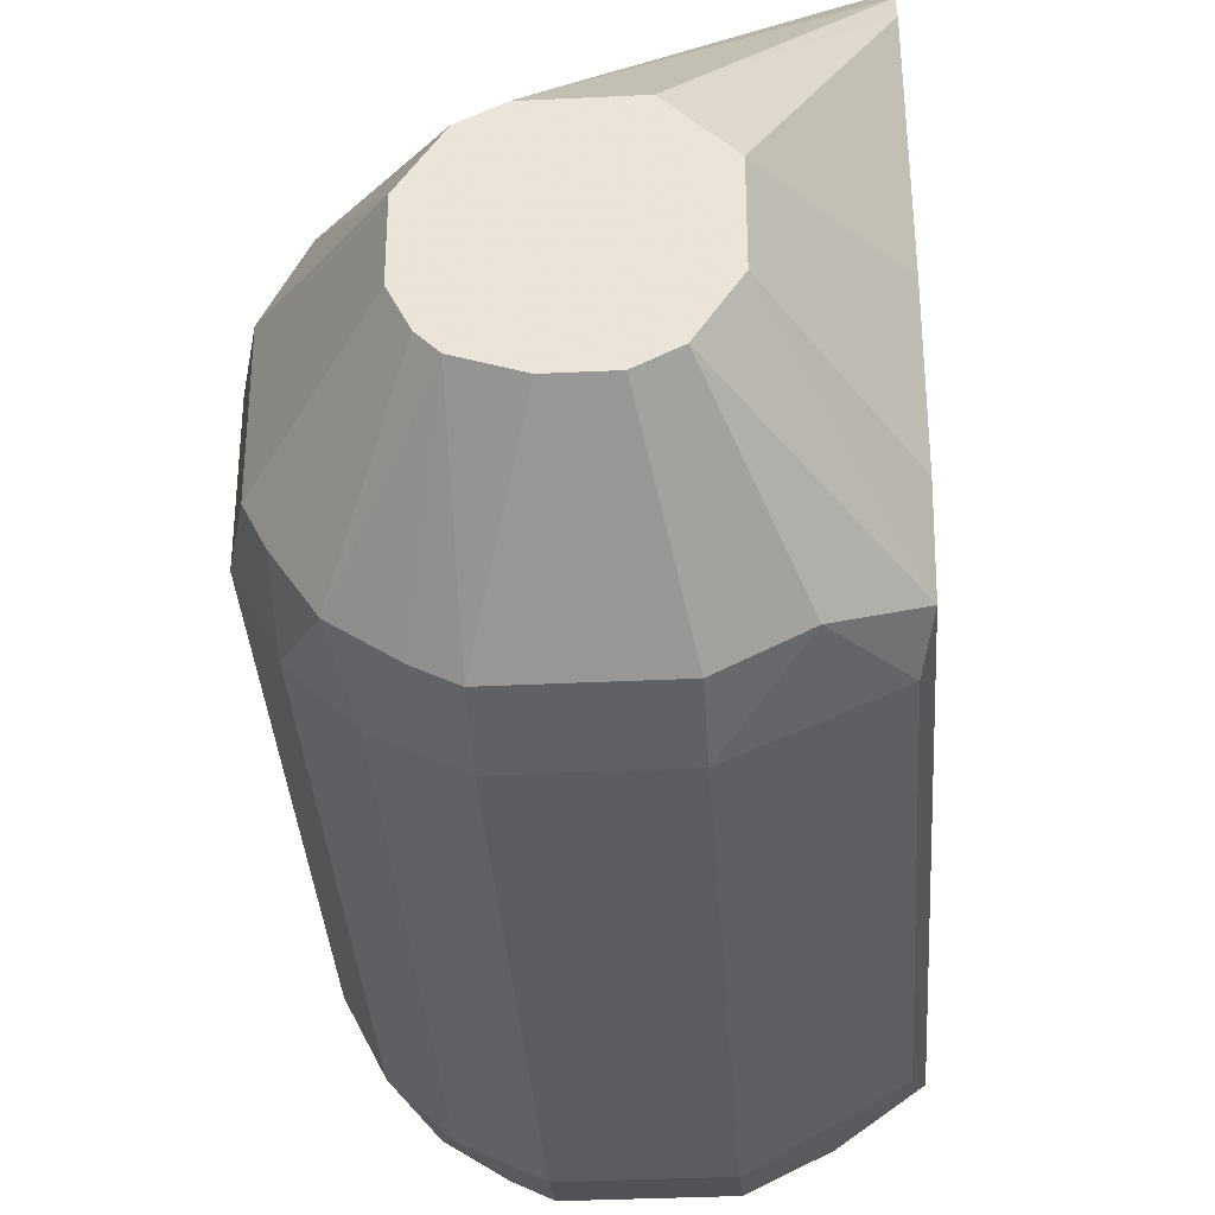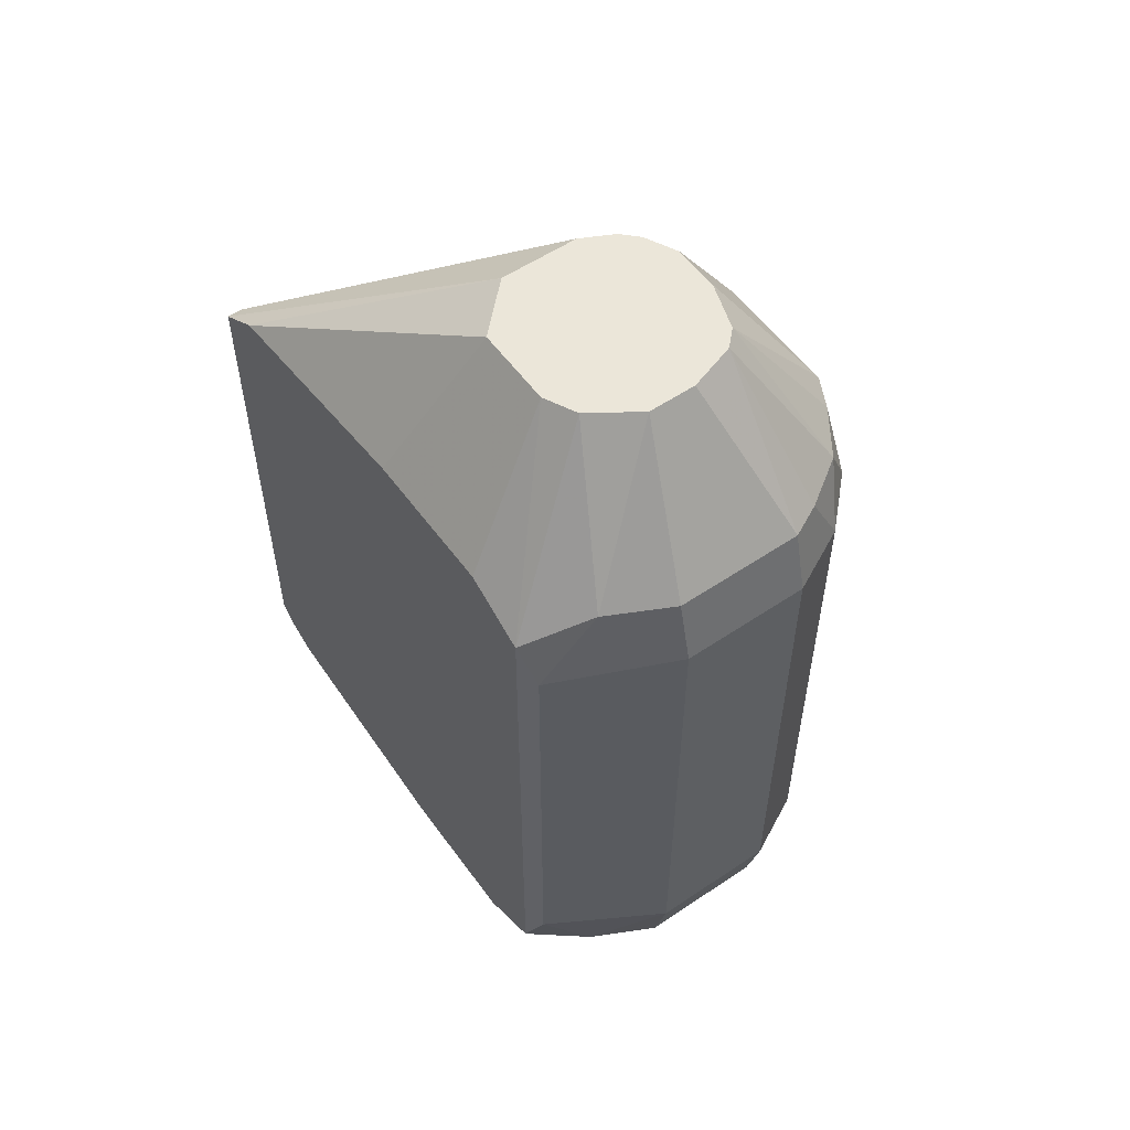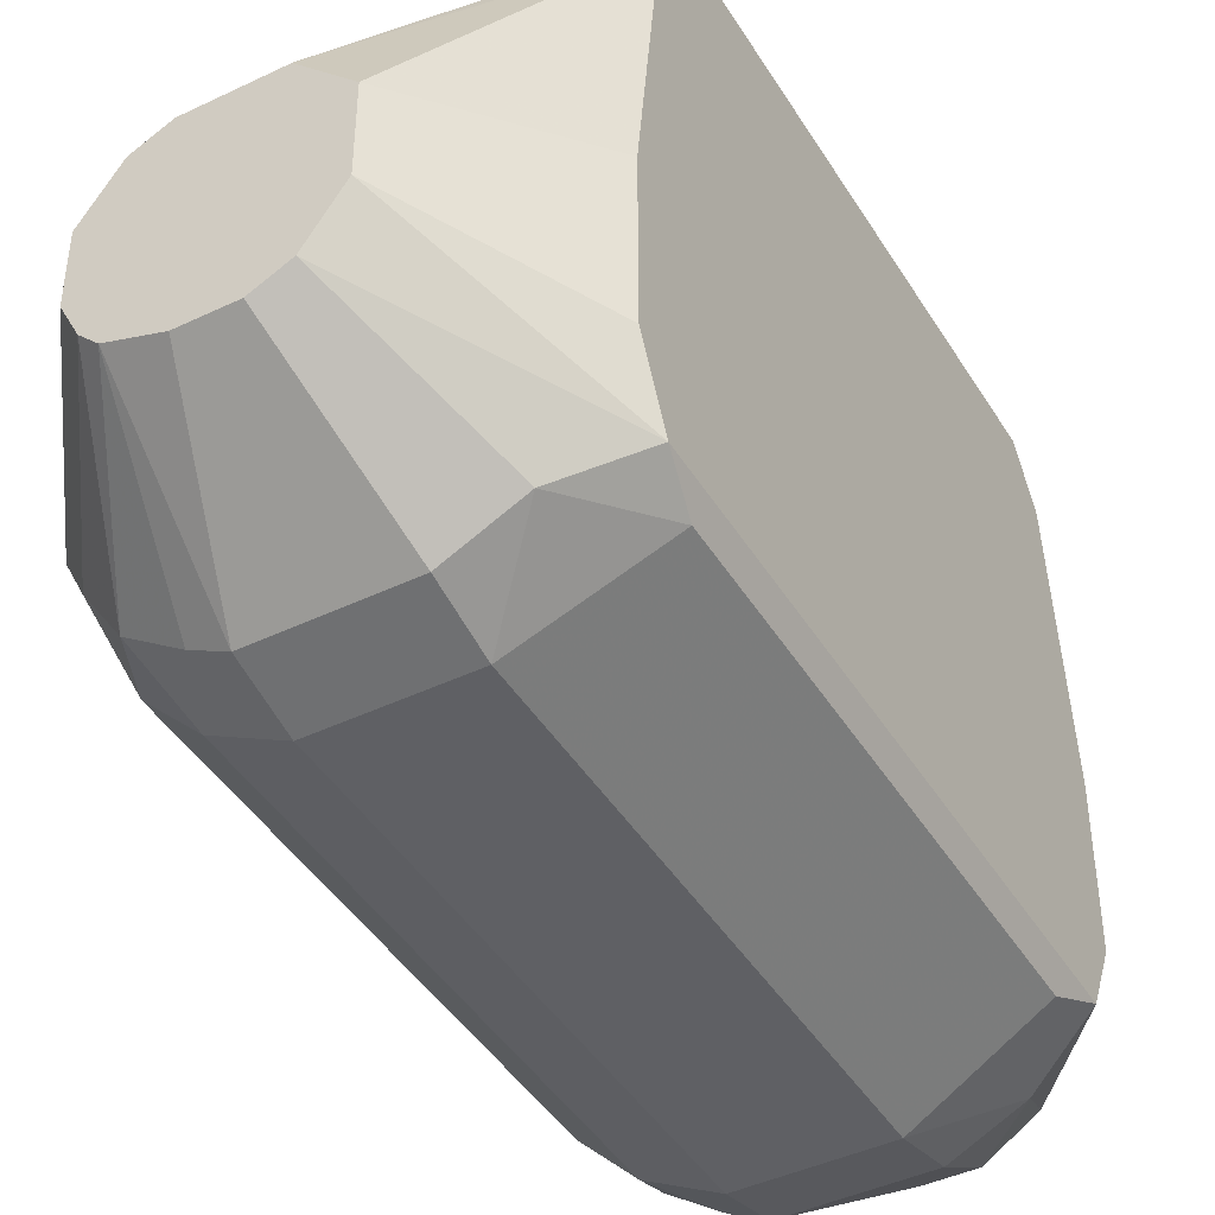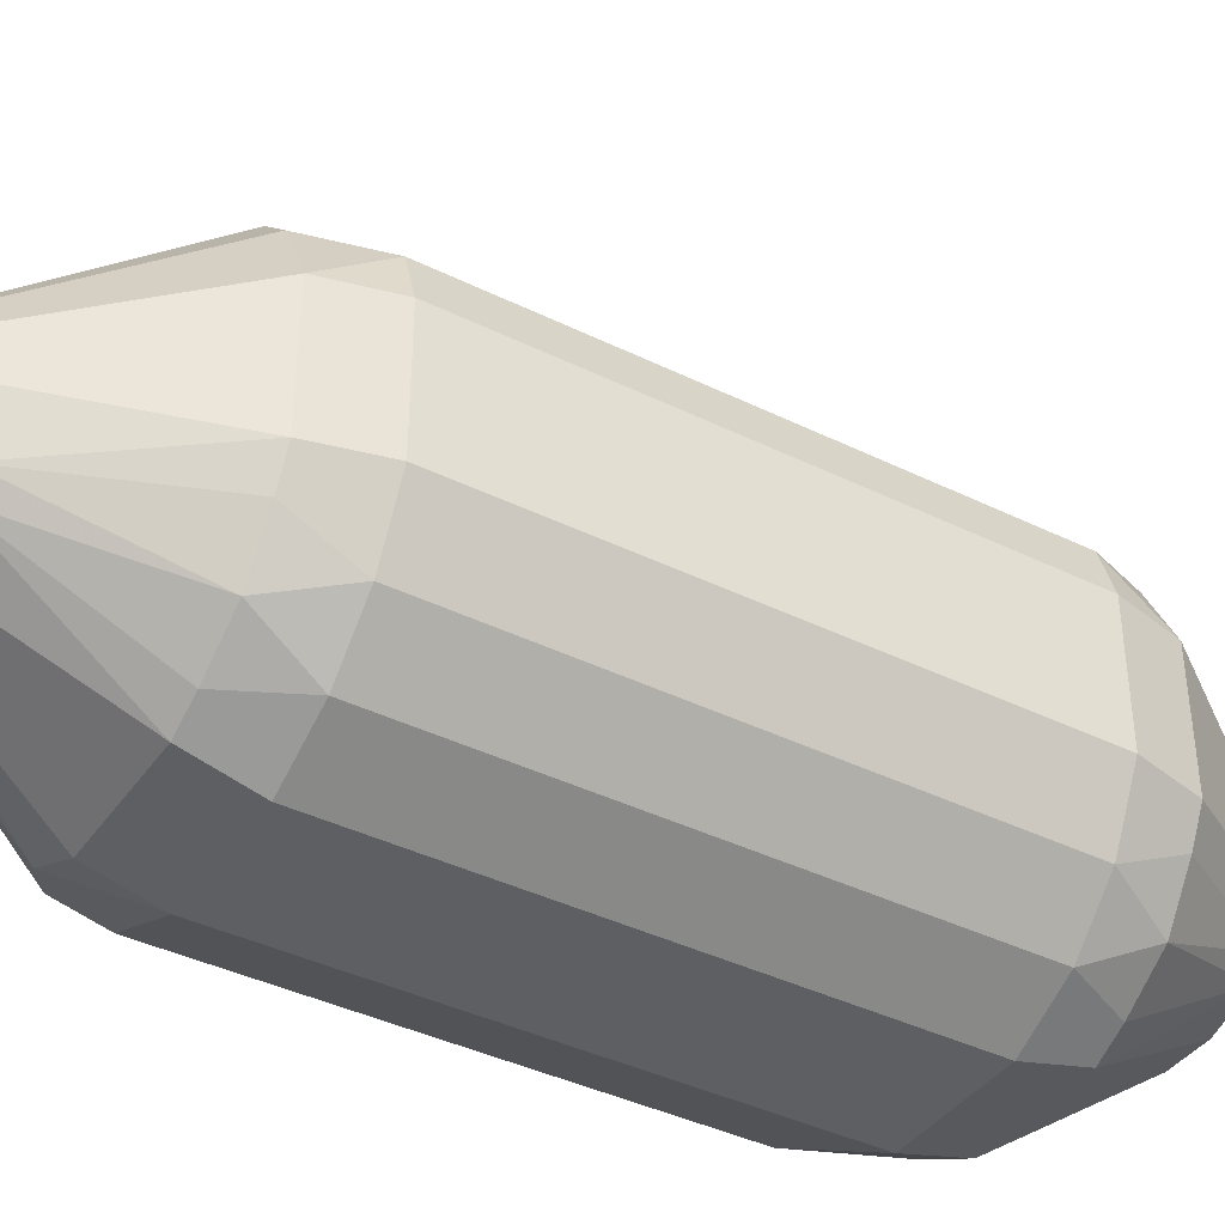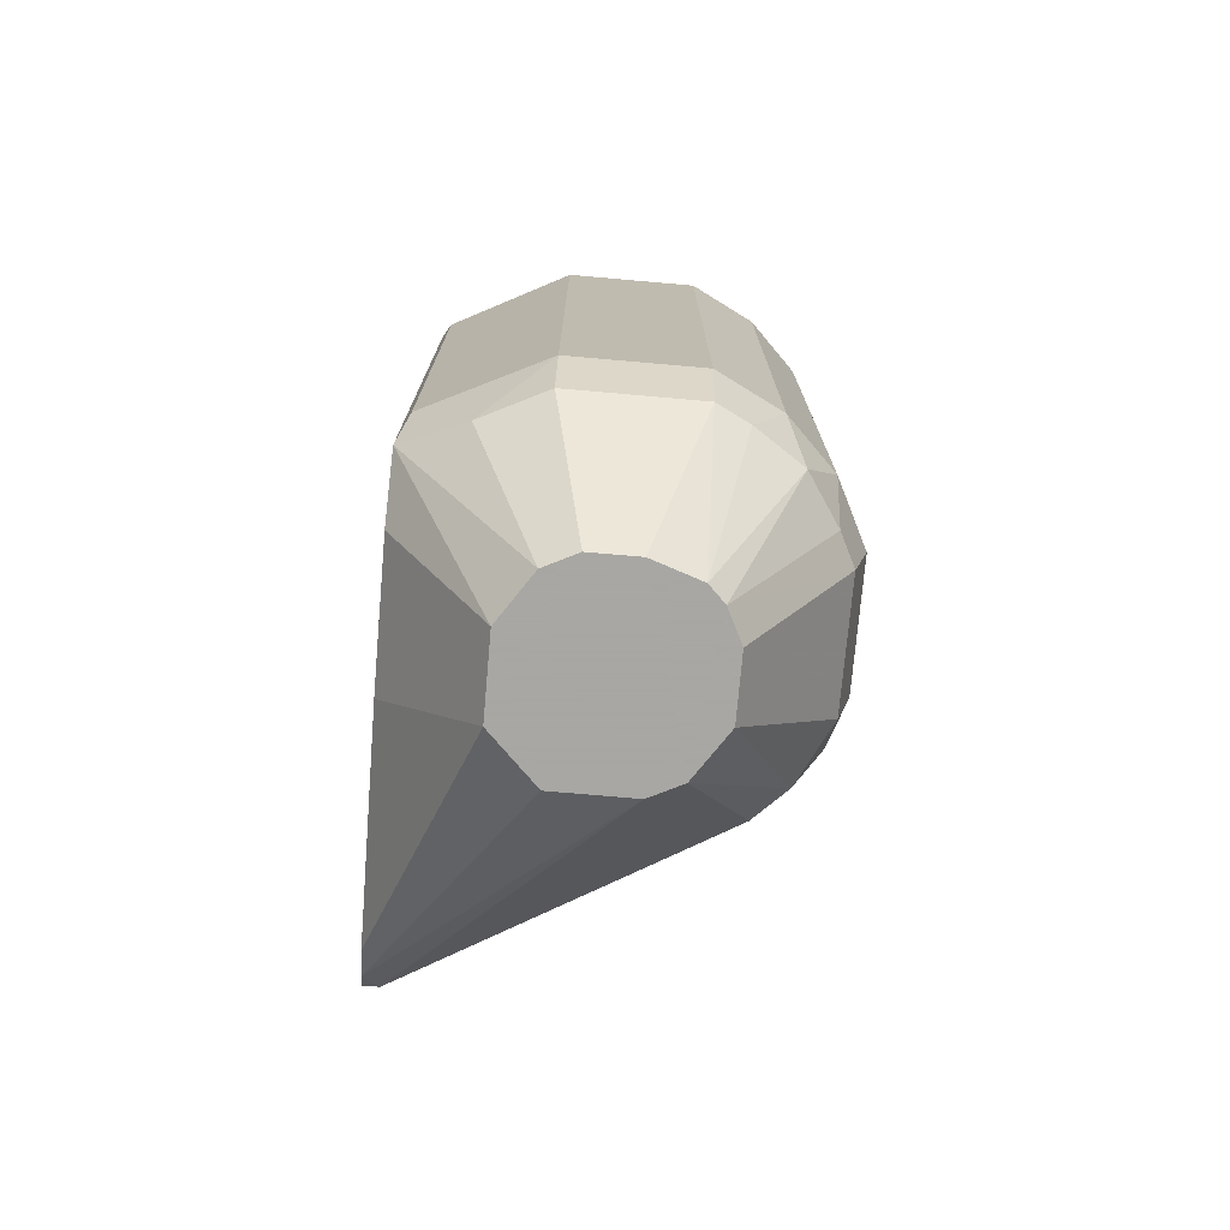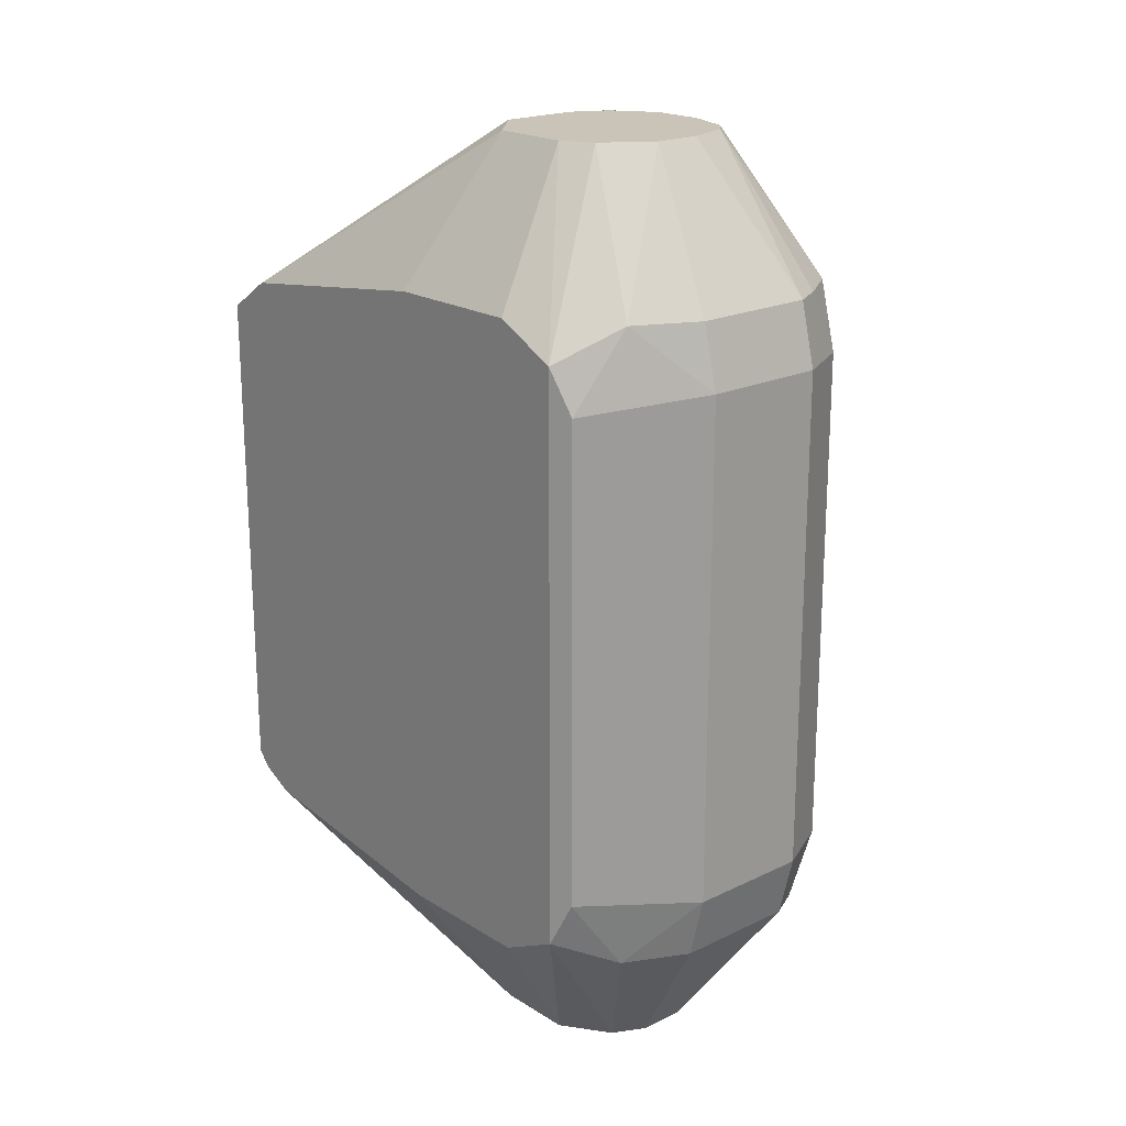
<metadata>
{"format":"obj","ext":"obj","renderer":"f3d","projection":"perspective","resolution":1024,"background":"white","views":[{"elev":-34.9,"azim":-176.3,"up":"+Y"},{"elev":55.4,"azim":-35.4,"up":"+Z"},{"elev":-43.5,"azim":-150.6,"up":"+Y"},{"elev":-39.8,"azim":58.6,"up":"+Y"},{"elev":-74.4,"azim":-5.0,"up":"+Z"},{"elev":20.0,"azim":-41.4,"up":"+Z"}]}
</metadata>
<code>
v 0.07172 0.09829 0.01379
v 0.07172 0.09829 -0.01374
v 0.07172 0.09687 0.01379
v 0.07172 0.09212 -0.009464
v 0.07172 0.09212 0.009515
v 0.07172 0.09639 -0.01374
v 0.06348 0.09296 0.007231
v 0.06348 0.09296 -0.007179
v 0.06935 0.09449 0.01379
v 0.06935 0.09449 -0.01374
v 0.07457 0.09924 -0.009464
v 0.07457 0.09924 0.009515
v 0.07457 0.09544 -0.009464
v 0.07457 0.09544 0.009515
v 0.07457 0.1007 -0.007567
v 0.07457 0.1007 0.007619
v 0.06603 0.09876 0.01379
v 0.06603 0.09876 -0.01374
v 0.06603 0.09639 0.01379
v 0.06603 0.09639 -0.01374
v 0.06982 0.1002 0.01379
v 0.06982 0.1002 -0.01374
v 0.06698 0.09165 -0.009464
v 0.06698 0.09165 0.009515
v 0.06698 0.09497 -0.01374
v 0.06698 0.09117 -0.007567
v 0.06698 0.09117 0.007619
v 0.07077 0.09971 0.01379
v 0.07077 0.09971 -0.01374
v 0.07077 0.09165 -0.009464
v 0.07077 0.09165 0.009515
v 0.07077 0.09497 0.01379
v 0.07077 0.09497 -0.01374
v 0.07077 0.09117 -0.007567
v 0.07077 0.09117 0.007619
v 0.07362 0.1011 -0.009464
v 0.07362 0.1011 0.009515
v 0.06745 0.1002 0.01379
v 0.06745 0.1002 -0.01374
v 0.07125 0.09924 0.01379
v 0.07125 0.09544 0.01379
v 0.07125 0.09544 -0.01374
v 0.06508 0.09259 -0.009464
v 0.06508 0.09259 0.009515
v 0.0722 0.103 -0.007567
v 0.0722 0.103 0.007619
v 0.07409 0.09354 -0.007567
v 0.07409 0.09354 0.007619
v 0.07409 0.09449 -0.009464
v 0.07409 0.09449 0.009515
v 0.06366 0.1083 -0.007567
v 0.06366 0.1083 0.007619
v 0.07504 0.09924 -0.007567
v 0.07504 0.09924 0.007619
v 0.07504 0.09544 -0.007567
v 0.07504 0.09544 0.007619
v 0.06318 0.09971 -0.009464
v 0.06318 0.09971 0.009515
v 0.06318 0.09354 -0.008516
v 0.06318 0.09354 0.008567
v 0.06318 0.1068 -0.008516
v 0.06318 0.1068 0.008567
v 0.06318 0.1078 -0.008041
v 0.06318 0.09544 -0.009464
v 0.06318 0.09544 0.009515
v 0.06318 0.1083 -0.007567
v 0.06318 0.1083 0.007619
v 0.07267 0.09212 -0.007567
v 0.07267 0.09212 0.007619
v 0.07267 0.1021 -0.009464
v 0.07267 0.1021 0.009515
v 0.0665 0.09544 0.01379
v 0.07314 0.09307 -0.009464
v 0.07314 0.09307 0.009515
v 0.06793 0.09449 0.01379
v 0.06793 0.09449 -0.01374
f 73 42 49
f 60 63 59
f 26 34 27
f 75 40 17
f 46 15 45
f 52 46 45
f 20 29 10
f 63 60 62
f 40 75 41
f 52 45 51
f 34 69 35
f 27 34 35
f 29 20 39
f 15 46 16
f 53 15 16
f 46 52 71
f 10 29 42
f 60 59 7
f 26 27 7
f 17 40 21
f 29 51 70
f 51 45 70
f 59 63 57
f 34 26 23
f 15 53 11
f 53 13 11
f 47 13 55
f 56 47 55
f 13 53 55
f 53 56 55
f 62 60 65
f 27 35 31
f 12 56 54
f 56 53 54
f 53 16 54
f 16 12 54
f 31 75 24
f 27 31 24
f 39 20 18
f 20 57 18
f 75 17 19
f 65 60 19
f 17 65 19
f 59 20 25
f 20 10 25
f 69 47 48
f 47 56 48
f 69 34 68
f 47 69 68
f 34 4 68
f 26 7 8
f 7 59 8
f 42 29 2
f 11 13 2
f 62 17 38
f 17 21 38
f 21 52 38
f 63 62 67
f 52 51 67
f 38 52 67
f 62 38 67
f 40 41 3
f 50 41 74
f 69 48 74
f 48 50 74
f 47 68 73
f 68 4 73
f 56 12 14
f 41 50 14
f 48 56 14
f 50 48 14
f 12 3 14
f 3 41 14
f 17 62 58
f 65 17 58
f 62 65 58
f 20 59 64
f 57 20 64
f 59 57 64
f 34 23 30
f 23 10 30
f 4 34 30
f 63 51 22
f 51 29 22
f 39 63 22
f 29 39 22
f 60 7 44
f 7 27 44
f 24 75 44
f 27 24 44
f 45 15 36
f 29 70 36
f 70 45 36
f 15 11 36
f 2 29 36
f 11 2 36
f 63 39 61
f 57 63 61
f 39 18 61
f 18 57 61
f 23 26 43
f 59 25 43
f 26 8 43
f 8 59 43
f 75 19 72
f 19 60 72
f 60 44 72
f 44 75 72
f 41 75 32
f 74 41 32
f 40 12 37
f 16 46 37
f 12 16 37
f 71 40 37
f 46 71 37
f 13 42 6
f 2 13 6
f 42 2 6
f 10 42 33
f 42 73 33
f 73 4 33
f 30 10 33
f 4 30 33
f 51 63 66
f 63 67 66
f 67 51 66
f 12 40 1
f 3 12 1
f 40 3 1
f 10 23 76
f 25 10 76
f 23 43 76
f 43 25 76
f 75 31 9
f 32 75 9
f 31 32 9
f 71 52 28
f 40 71 28
f 21 40 28
f 52 21 28
f 35 69 5
f 31 35 5
f 69 74 5
f 32 31 5
f 74 32 5
f 13 47 49
f 42 13 49
f 47 73 49

</code>
